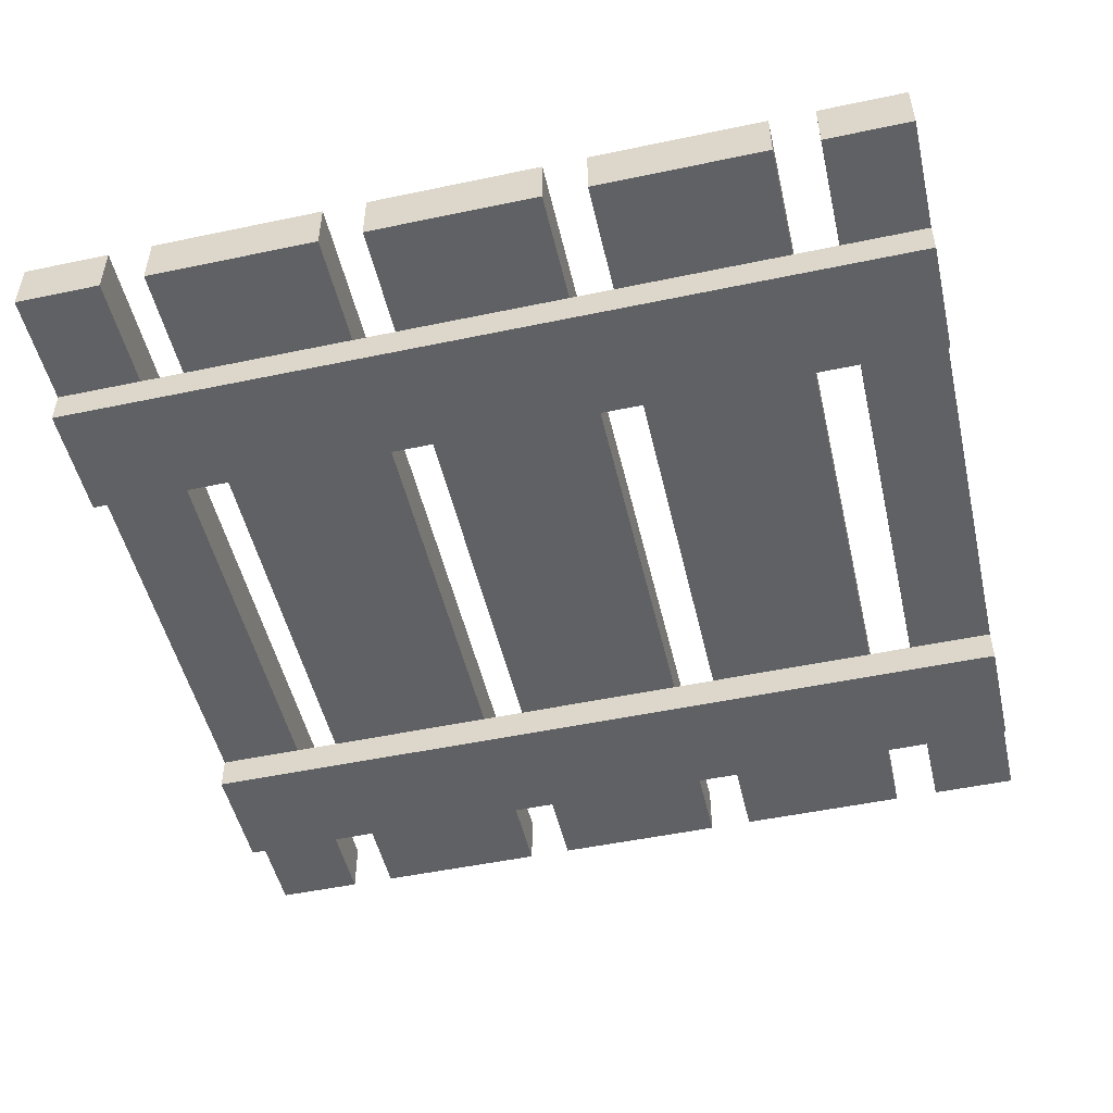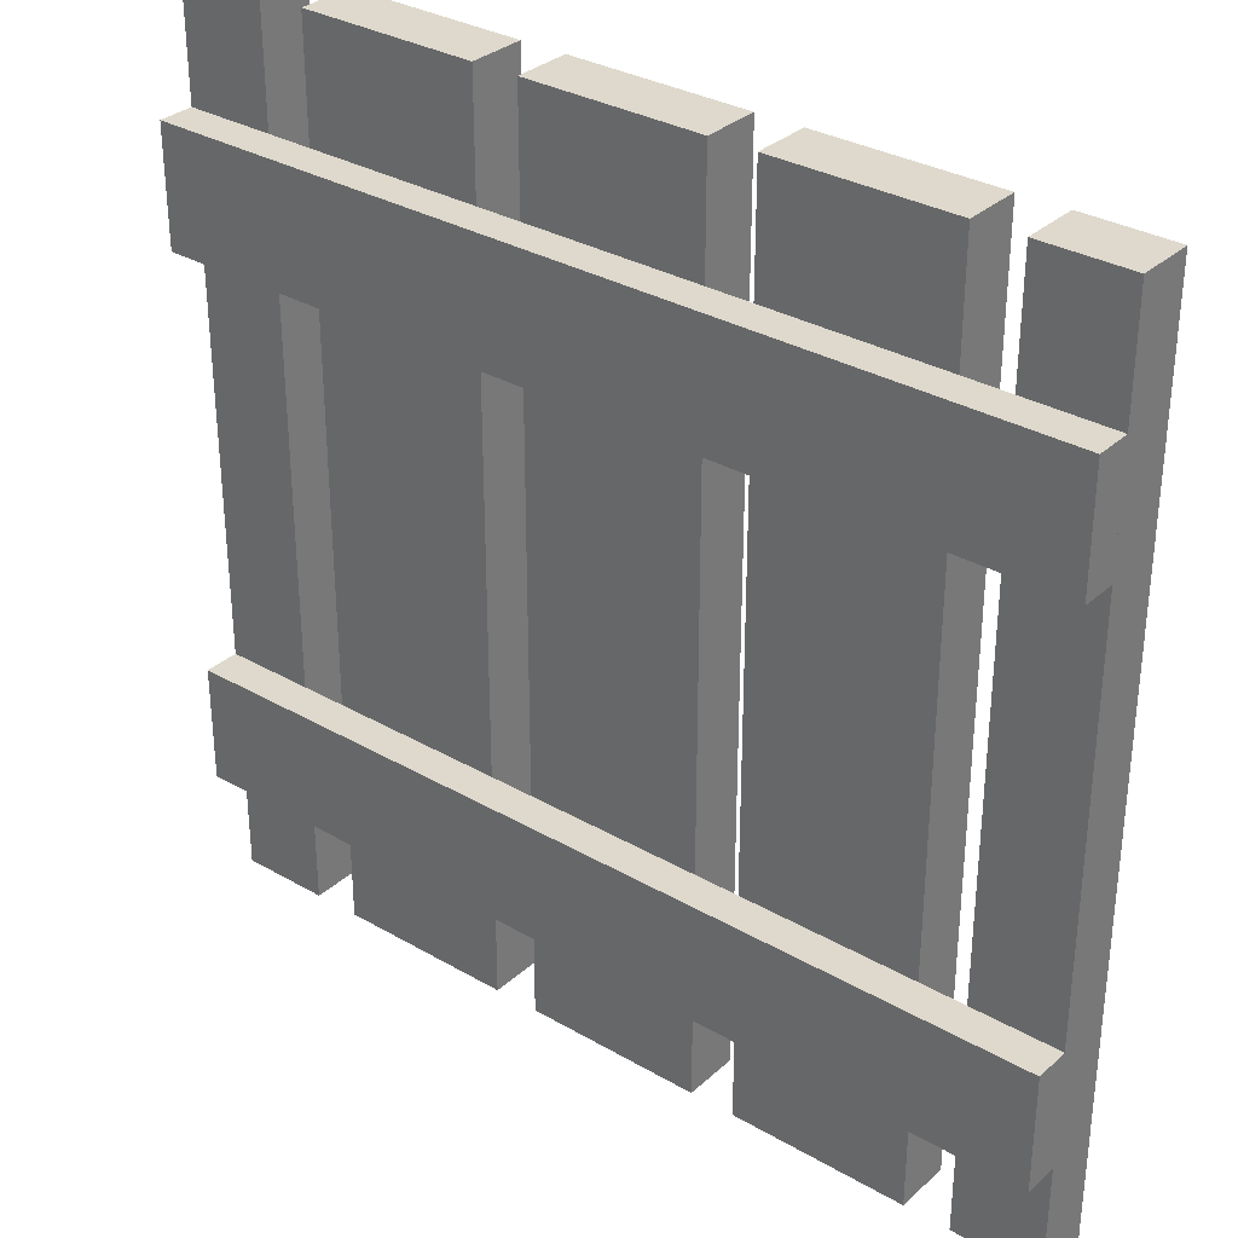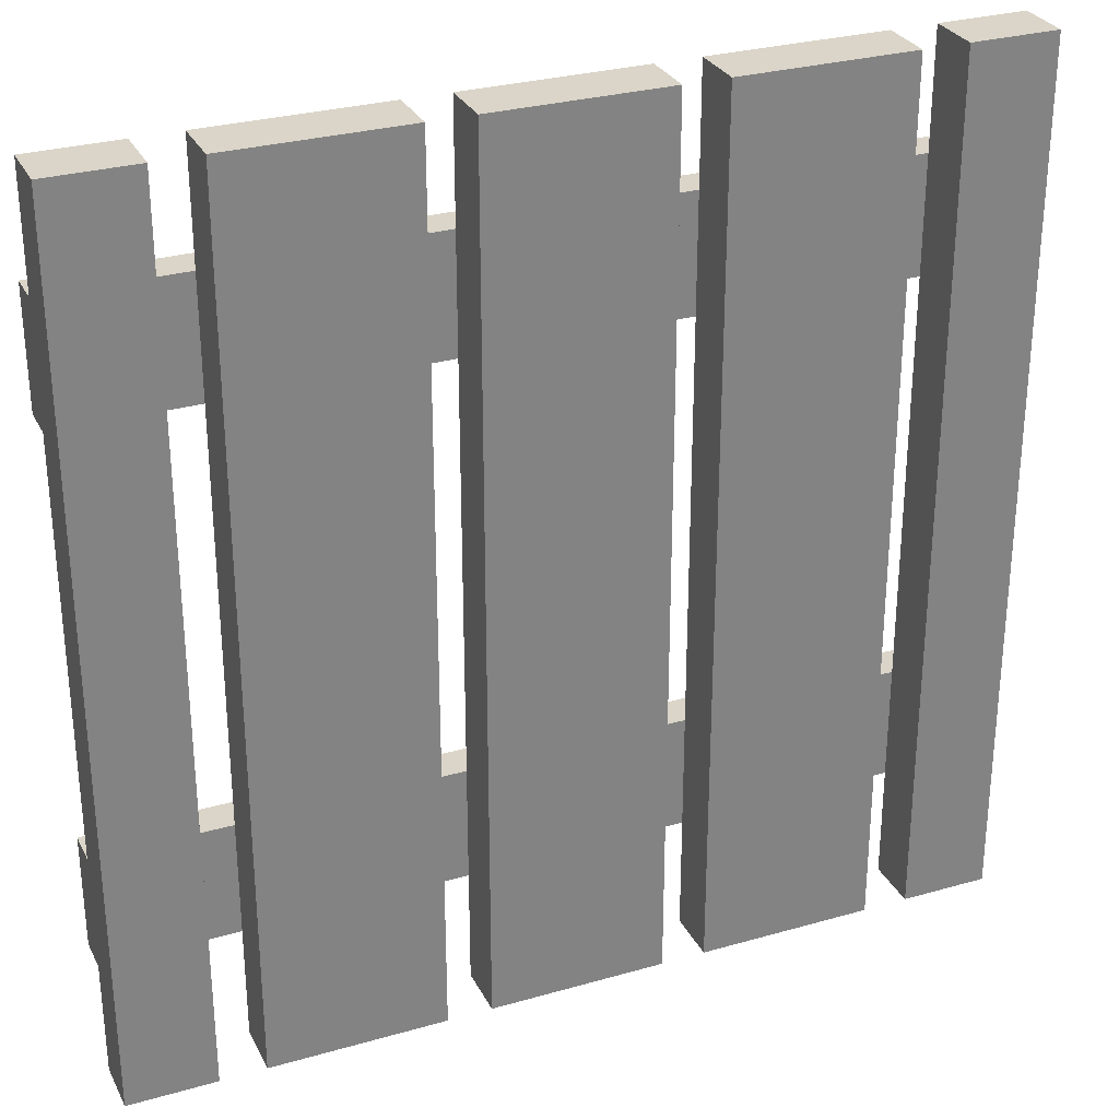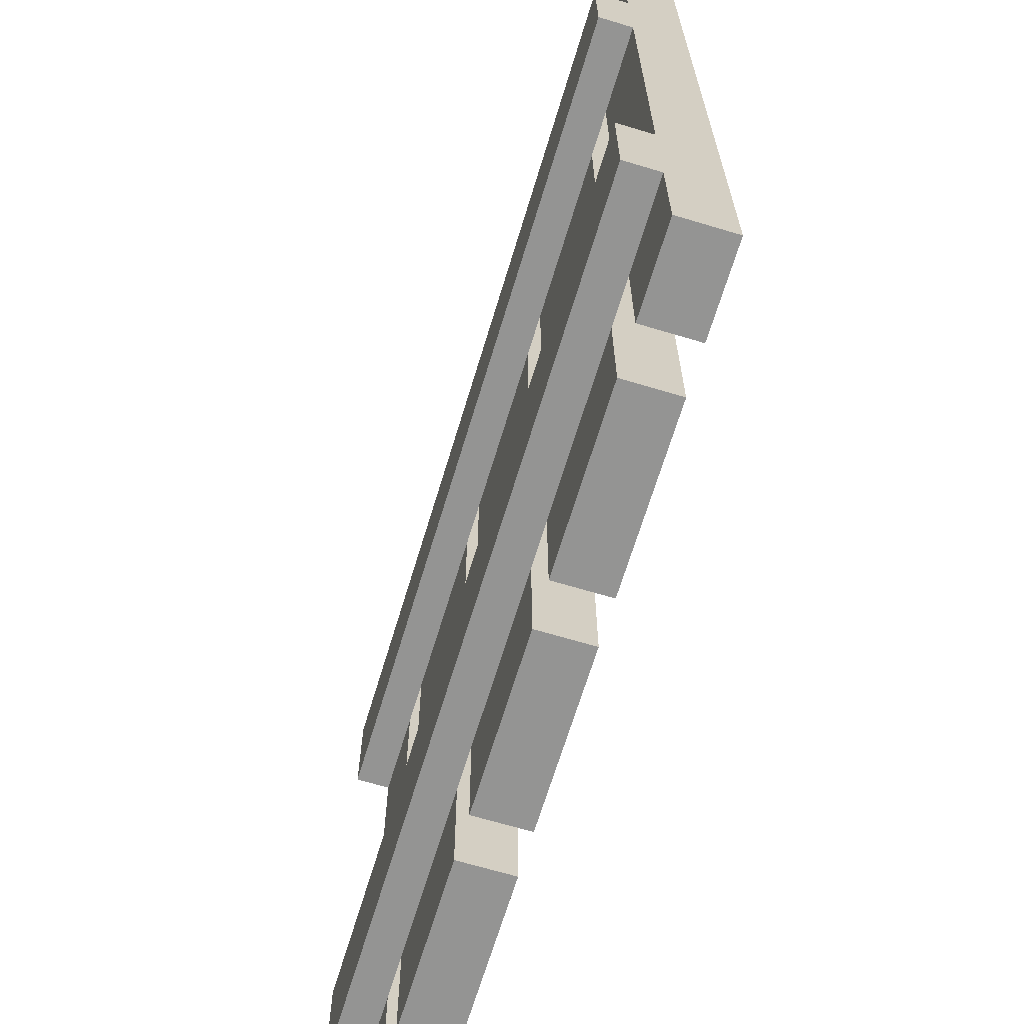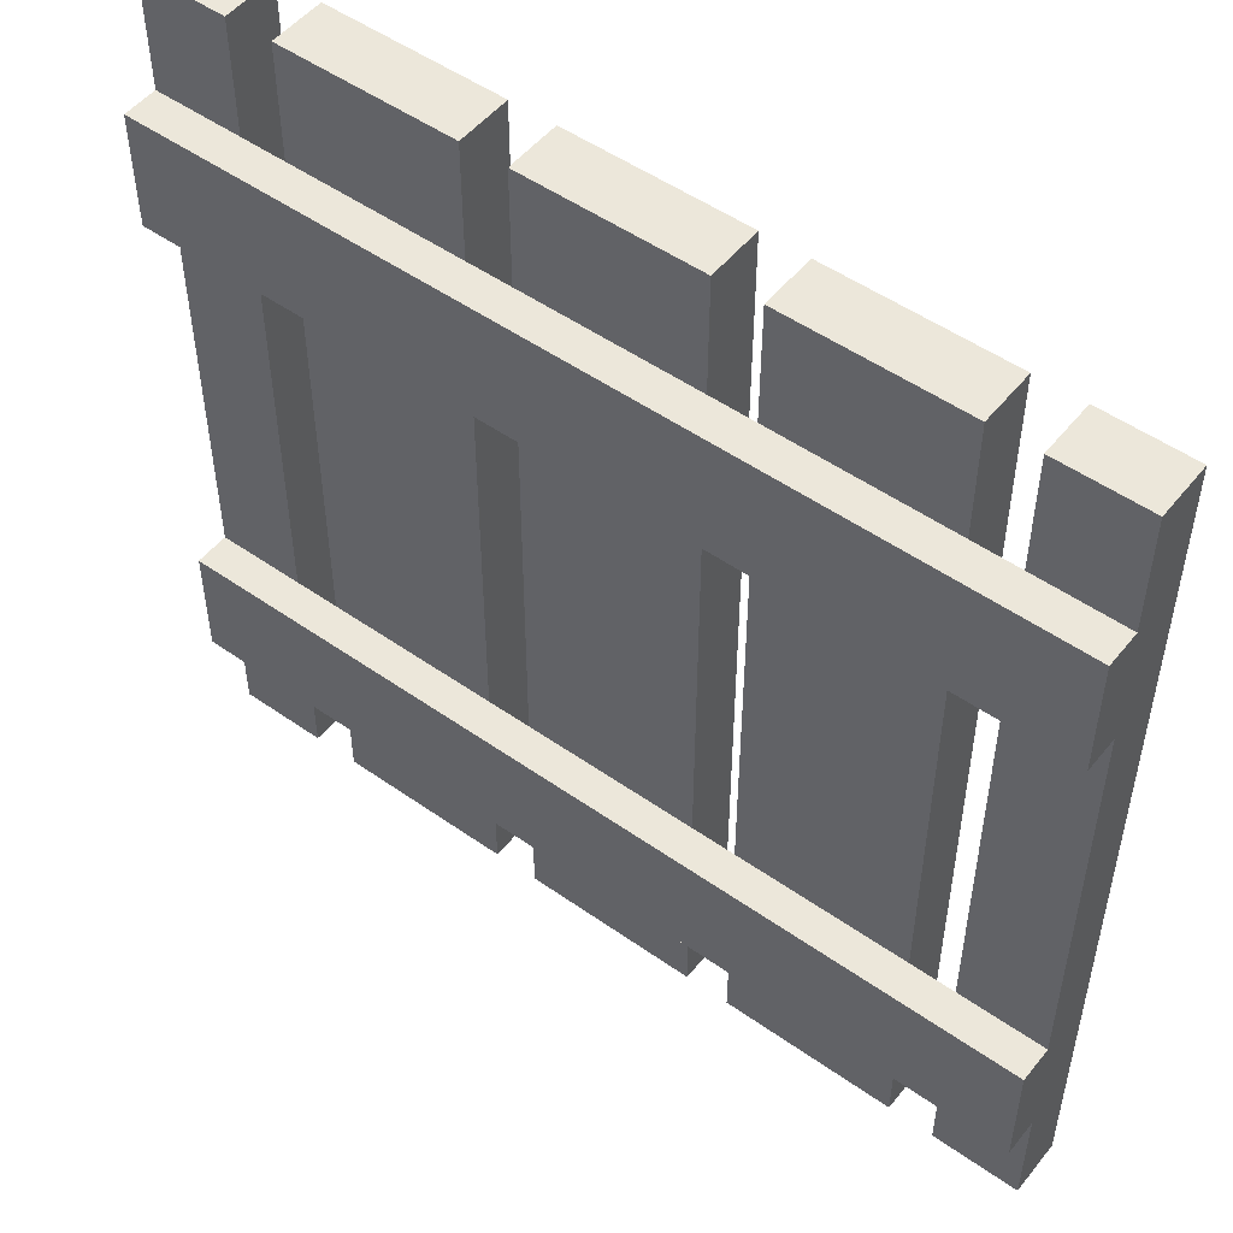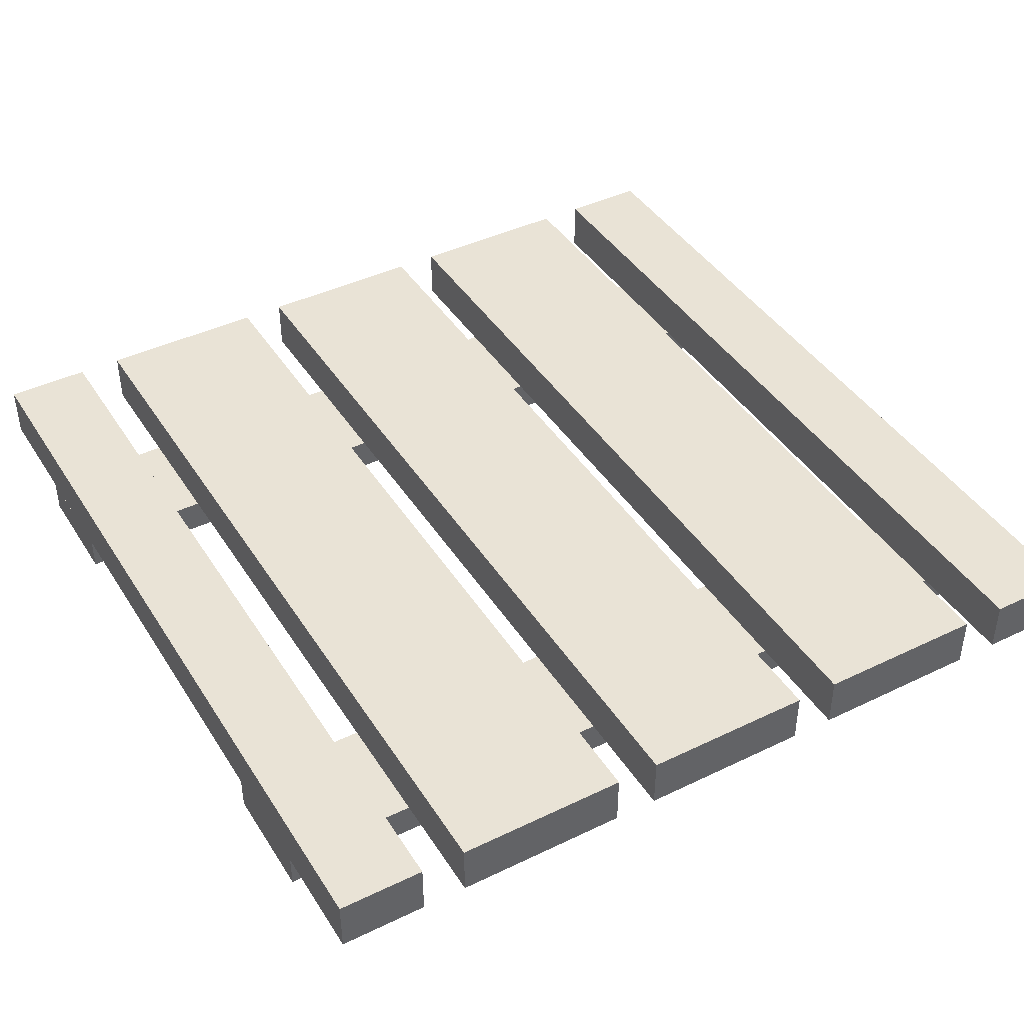
<metadata>
{"format":"obj","ext":"obj","renderer":"f3d","projection":"perspective","resolution":1024,"background":"white","views":[{"elev":-50.3,"azim":13.0,"up":"+Y"},{"elev":32.2,"azim":39.0,"up":"+Z"},{"elev":29.4,"azim":157.1,"up":"+Z"},{"elev":-67.0,"azim":73.2,"up":"+Z"},{"elev":51.0,"azim":37.5,"up":"+Z"},{"elev":42.3,"azim":150.0,"up":"+Y"}]}
</metadata>
<code>
g floor
v -0.2055 0.02 0.2533 1 1 1
v -0.2055 0.02 -0.2467 1 1 1
v -0.2553 0.02 0.2533 1 1 1
v -0.2553 0.02 -0.2467 1 1 1
v -0.2553 0.0512 -0.2467 1 1 1
v -0.2055 0.0512 -0.2467 1 1 1
v -0.2055 0.0512 0.2533 1 1 1
v -0.2553 0.0512 0.2533 1 1 1
v -0.1798 0.02 -0.2467 1 1 1
v -0.08022 0.02 -0.2467 1 1 1
v -0.1798 0.0512 -0.2467 1 1 1
v -0.08022 0.0512 -0.2467 1 1 1
v -0.08022 0.0512 0.2533 1 1 1
v -0.08022 0.02 0.2533 1 1 1
v -0.1798 0.0512 0.2533 1 1 1
v -0.1798 0.02 0.2533 1 1 1
v -0.05515 0.02 -0.2467 1 1 1
v 0.04446 0.02 -0.2467 1 1 1
v -0.05515 0.0512 -0.2467 1 1 1
v 0.04446 0.0512 -0.2467 1 1 1
v 0.04446 0.02 0.2533 1 1 1
v -0.05515 0.02 0.2533 1 1 1
v 0.04446 0.0512 0.2533 1 1 1
v -0.05515 0.0512 0.2533 1 1 1
v 0.1691 0.02 0.2533 1 1 1
v 0.1691 0.02 -0.2467 1 1 1
v 0.06952 0.02 0.2533 1 1 1
v 0.06952 0.02 -0.2467 1 1 1
v 0.06952 0.0512 -0.2467 1 1 1
v 0.06952 0.0512 0.2533 1 1 1
v 0.1691 0.0512 0.2533 1 1 1
v 0.1691 0.0512 -0.2467 1 1 1
v 0.2447 0.02 0.2533 1 1 1
v 0.1948 0.02 0.2533 1 1 1
v 0.2447 0.0512 0.2533 1 1 1
v 0.1948 0.0512 0.2533 1 1 1
v 0.1948 0.02 -0.2467 1 1 1
v 0.2447 0.02 -0.2467 1 1 1
v 0.1948 0.0512 -0.2467 1 1 1
v 0.2447 0.0512 -0.2467 1 1 1
v 0.2447 0 0.1209 1 1 1
v -0.2553 0 0.1209 1 1 1
v 0.2447 0 0.1871 1 1 1
v -0.2553 0 0.1871 1 1 1
v 0.2447 0.02 0.1209 1 1 1
v 0.2447 0.02 0.1871 1 1 1
v -0.2553 0.02 0.1871 1 1 1
v -0.2553 0.02 0.1209 1 1 1
v 0.2447 0 -0.1142 1 1 1
v -0.2553 0 -0.1142 1 1 1
v 0.2447 0.02 -0.1142 1 1 1
v -0.2553 0.02 -0.1142 1 1 1
v -0.2553 0 -0.1804 1 1 1
v -0.2553 0.02 -0.1804 1 1 1
v 0.2447 0 -0.1804 1 1 1
v 0.2447 0.02 -0.1804 1 1 1
f 3 2 1
f 2 3 4
f 5 2 4
f 2 5 6
f 7 3 1
f 3 7 8
f 3 5 4
f 5 3 8
f 5 7 6
f 7 5 8
f 7 2 6
f 2 7 1
f 11 10 9
f 10 11 12
f 13 10 12
f 10 13 14
f 11 13 12
f 13 11 15
f 16 11 9
f 11 16 15
f 13 16 14
f 16 13 15
f 16 10 14
f 10 16 9
f 19 18 17
f 18 19 20
f 22 18 21
f 18 22 17
f 19 23 20
f 23 19 24
f 23 22 21
f 22 23 24
f 23 18 20
f 18 23 21
f 22 19 17
f 19 22 24
f 27 26 25
f 26 27 28
f 27 29 28
f 29 27 30
f 31 27 25
f 27 31 30
f 31 26 32
f 26 31 25
f 29 26 28
f 26 29 32
f 29 31 32
f 31 29 30
f 35 34 33
f 34 35 36
f 39 38 37
f 38 39 40
f 39 35 40
f 35 39 36
f 35 38 40
f 38 35 33
f 34 39 37
f 39 34 36
f 34 38 33
f 38 34 37
f 43 42 41
f 42 43 44
f 46 41 45
f 41 46 43
f 46 44 43
f 44 46 47
f 48 41 42
f 41 48 45
f 48 46 45
f 46 48 47
f 44 48 42
f 48 44 47
f 51 50 49
f 50 51 52
f 50 54 53
f 54 50 52
f 49 53 55
f 53 49 50
f 54 51 56
f 51 54 52
f 54 55 53
f 55 54 56
f 51 55 56
f 55 51 49
g floor
f 3 2 1
f 2 3 4
f 5 2 4
f 2 5 6
f 7 3 1
f 3 7 8
f 3 5 4
f 5 3 8
f 5 7 6
f 7 5 8
f 7 2 6
f 2 7 1
f 11 10 9
f 10 11 12
f 13 10 12
f 10 13 14
f 11 13 12
f 13 11 15
f 16 11 9
f 11 16 15
f 13 16 14
f 16 13 15
f 16 10 14
f 10 16 9
f 19 18 17
f 18 19 20
f 22 18 21
f 18 22 17
f 19 23 20
f 23 19 24
f 23 22 21
f 22 23 24
f 23 18 20
f 18 23 21
f 22 19 17
f 19 22 24
f 27 26 25
f 26 27 28
f 27 29 28
f 29 27 30
f 31 27 25
f 27 31 30
f 31 26 32
f 26 31 25
f 29 26 28
f 26 29 32
f 29 31 32
f 31 29 30
f 35 34 33
f 34 35 36
f 39 38 37
f 38 39 40
f 39 35 40
f 35 39 36
f 35 38 40
f 38 35 33
f 34 39 37
f 39 34 36
f 34 38 33
f 38 34 37
f 43 42 41
f 42 43 44
f 46 41 45
f 41 46 43
f 46 44 43
f 44 46 47
f 48 41 42
f 41 48 45
f 48 46 45
f 46 48 47
f 44 48 42
f 48 44 47
f 51 50 49
f 50 51 52
f 50 54 53
f 54 50 52
f 49 53 55
f 53 49 50
f 54 51 56
f 51 54 52
f 54 55 53
f 55 54 56
f 51 55 56
f 55 51 49

</code>
